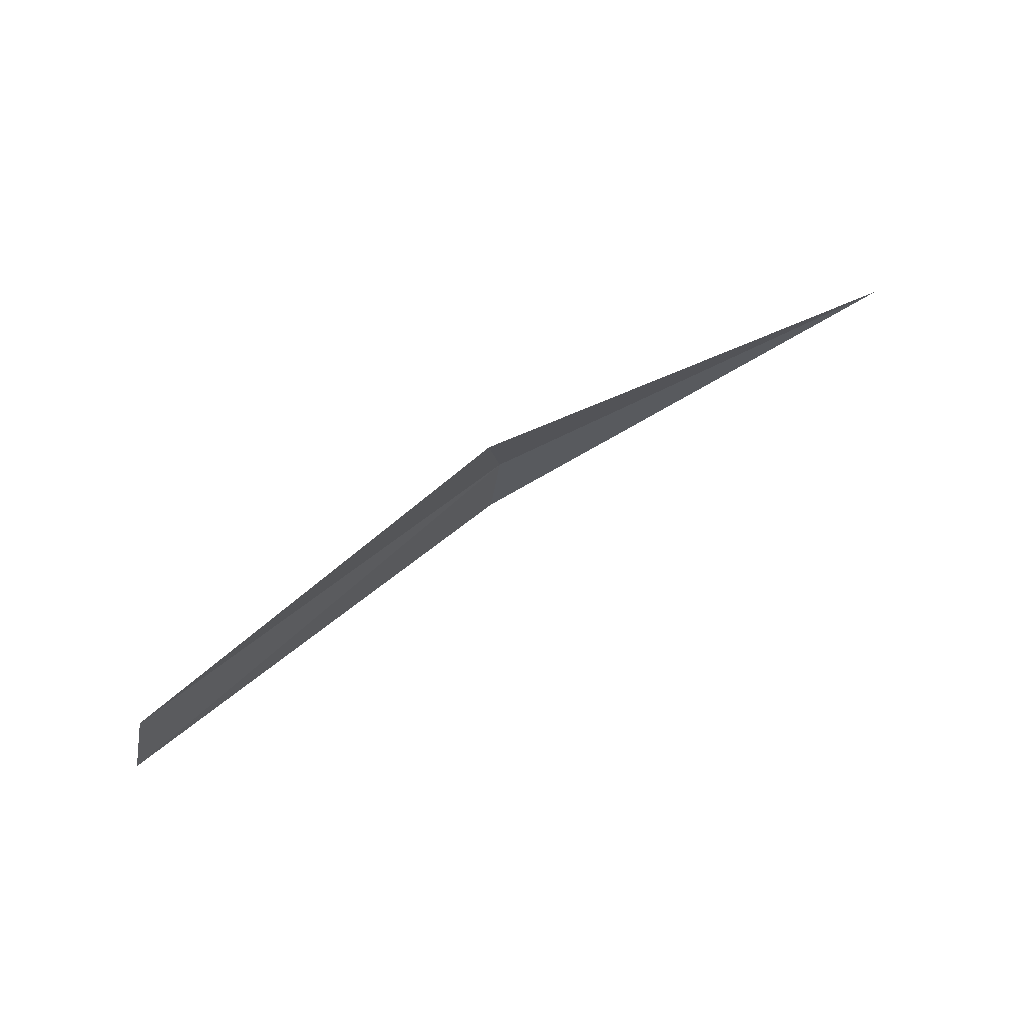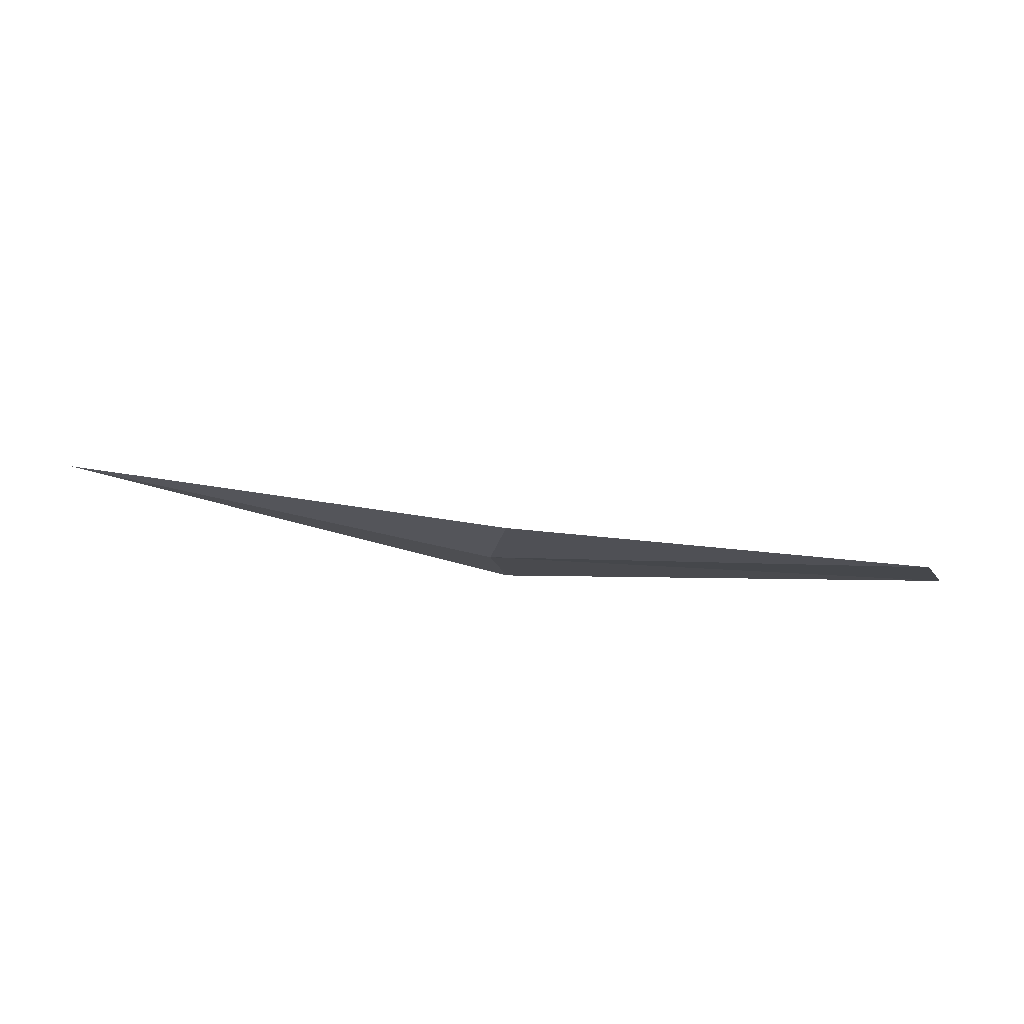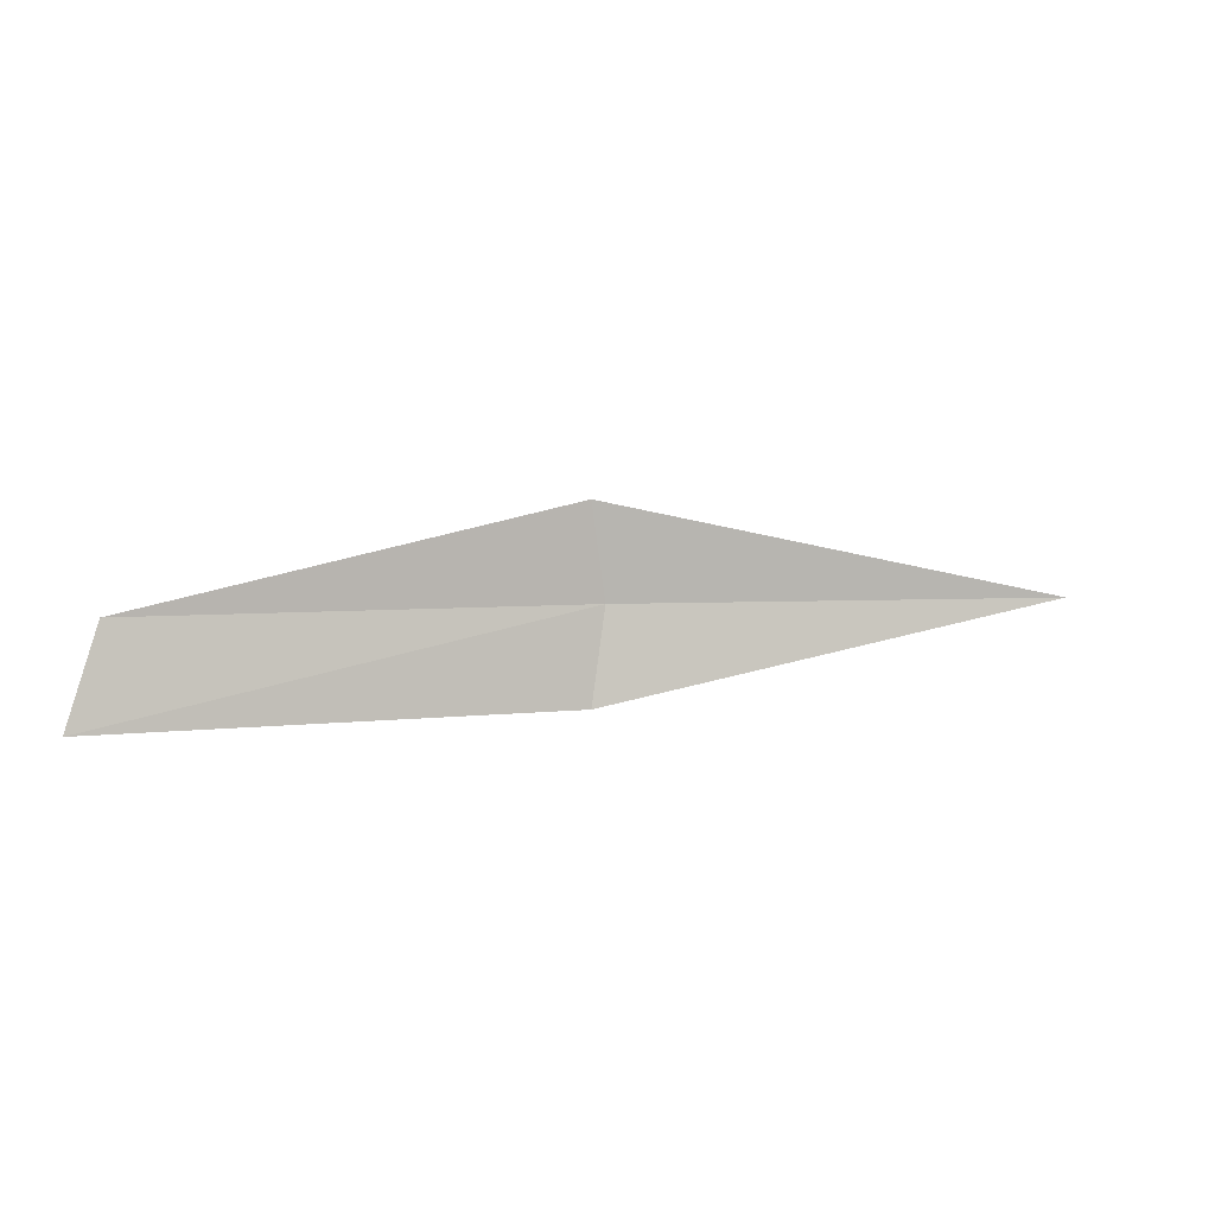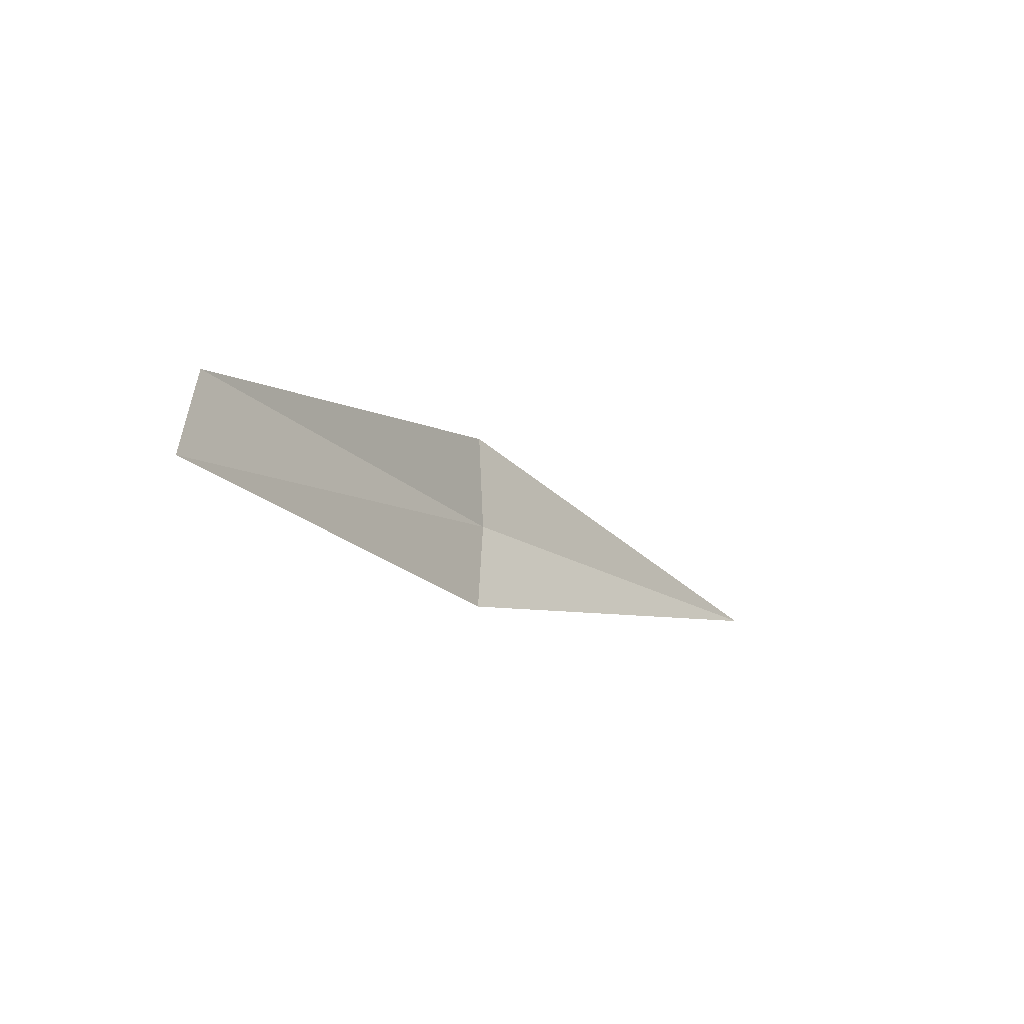
<metadata>
{"format":"obj","ext":"obj","renderer":"f3d","projection":"perspective","resolution":1024,"background":"white","views":[{"elev":72.7,"azim":125.9,"up":"+Z"},{"elev":73.7,"azim":-15.5,"up":"+Z"},{"elev":3.4,"azim":138.0,"up":"+Z"},{"elev":-21.1,"azim":104.7,"up":"+Z"}]}
</metadata>
<code>
v -2.767 7.15 3.398
v -2.391 7.036 3.398
v -2.752 7.15 3.48
v -3.113 7.335 3.398
v -2.752 7.15 3.316
v -2.361 7.036 3.316
f 1 3 2
f 1 2 6
f 1 6 5
f 1 4 3
f 1 5 4

</code>
